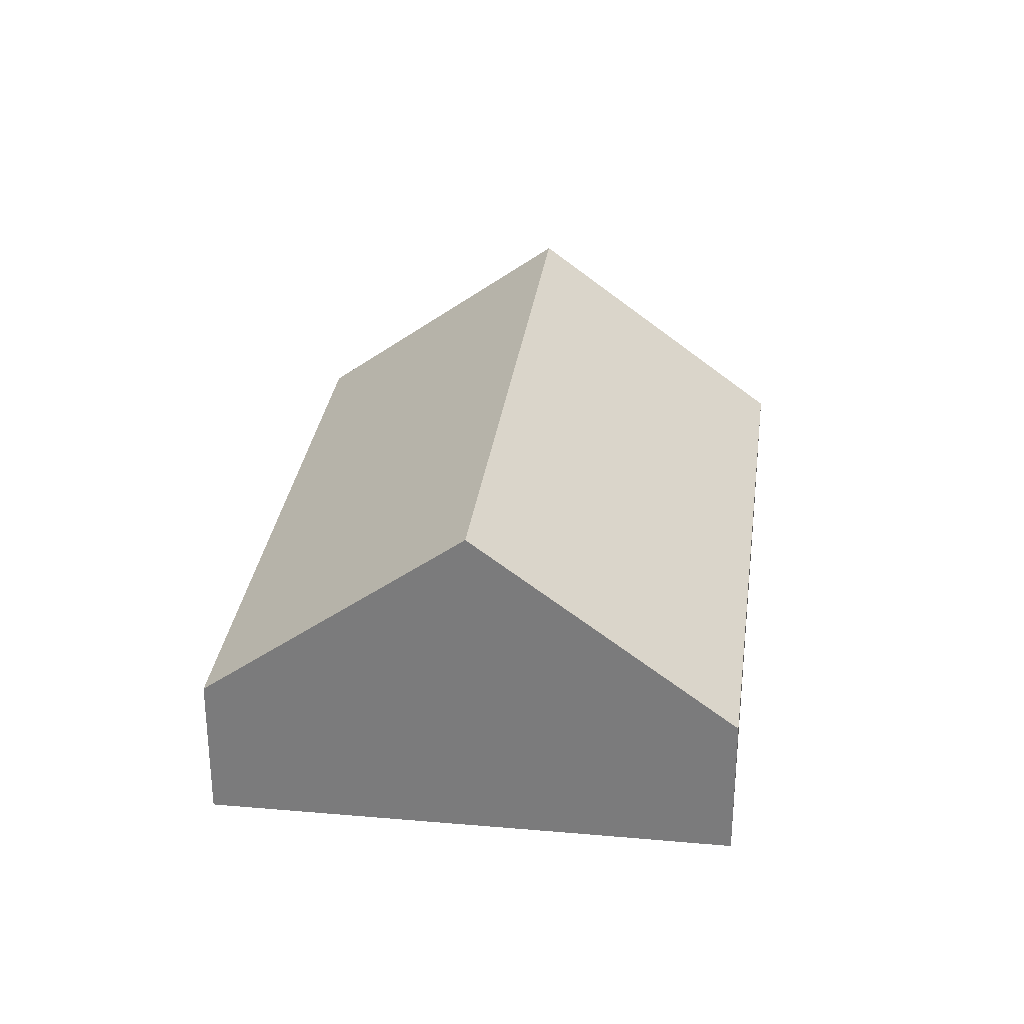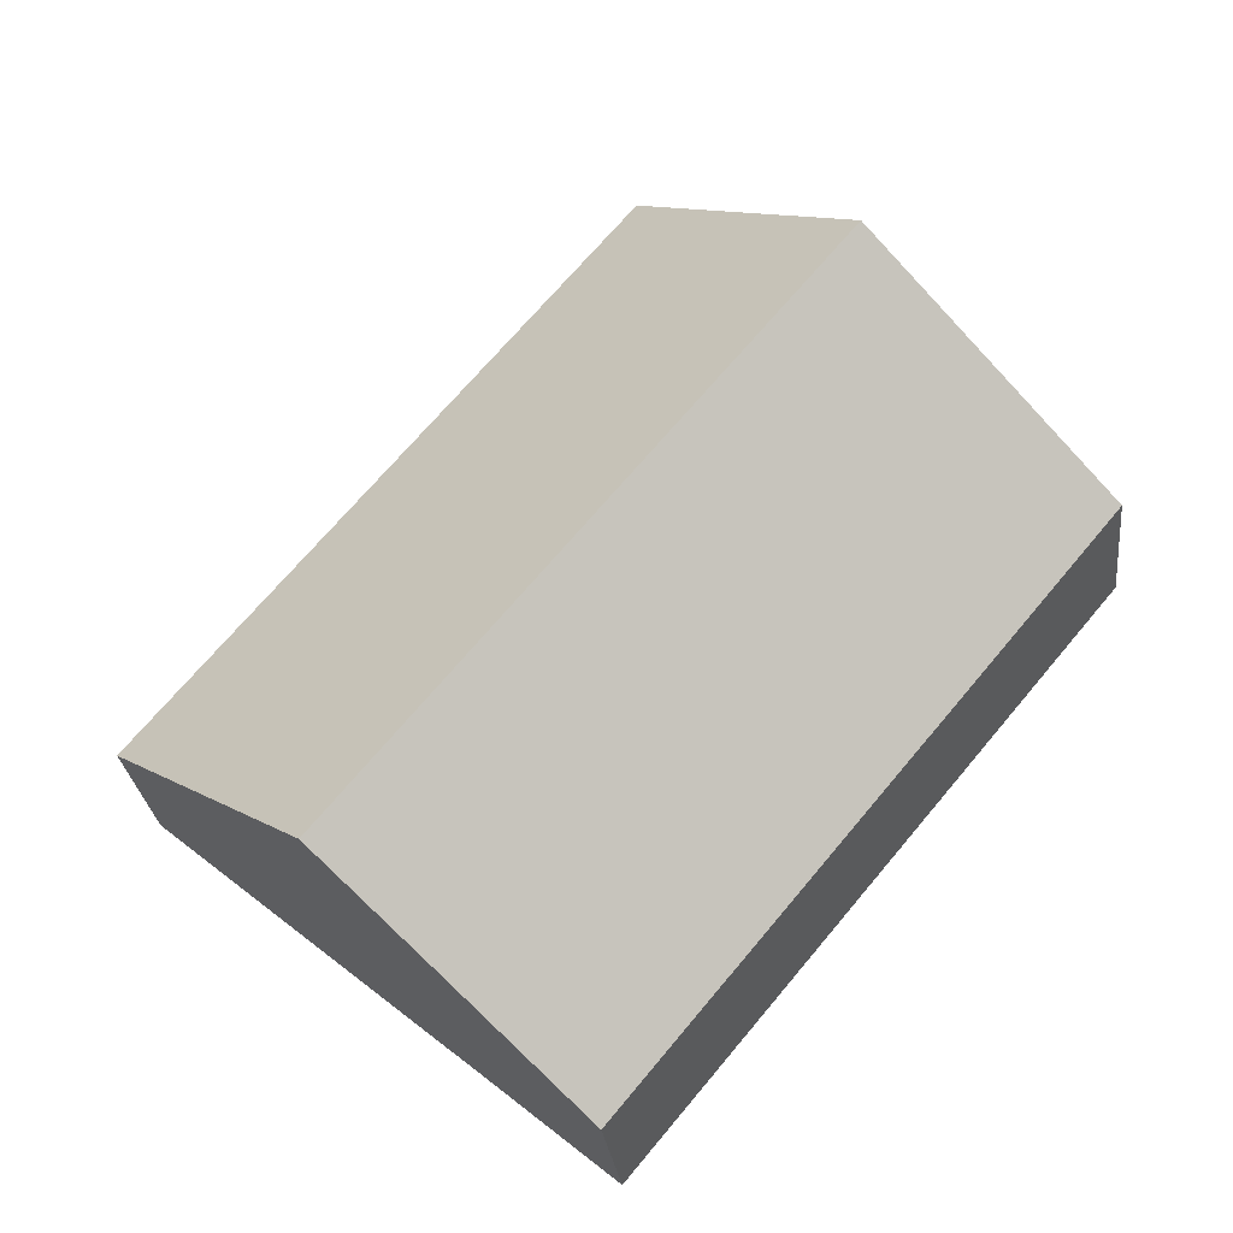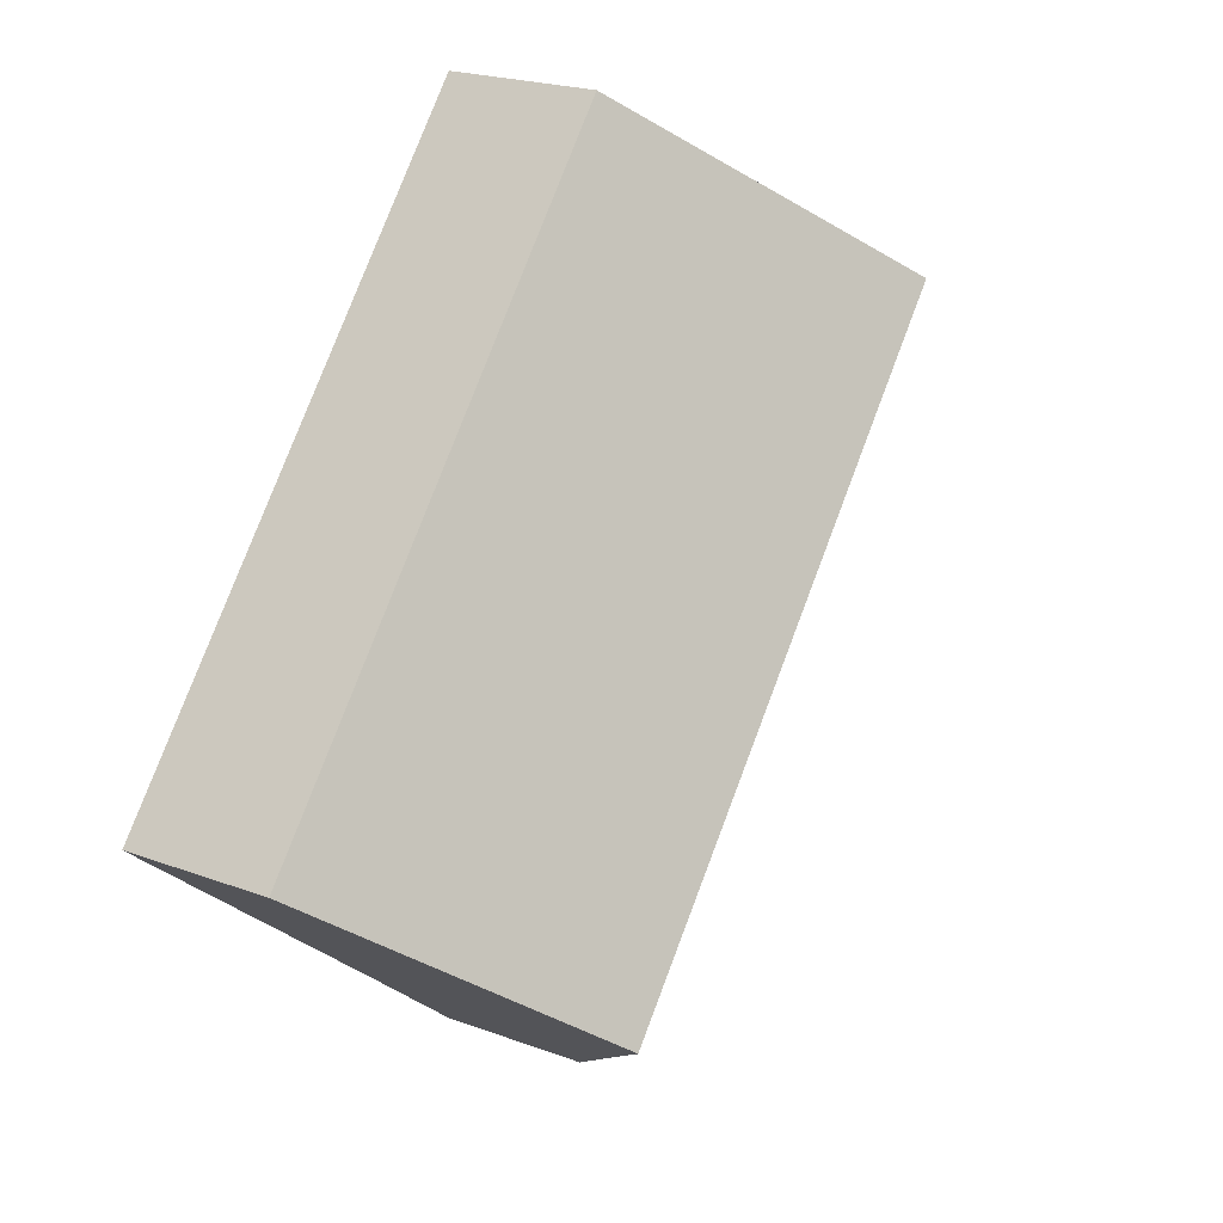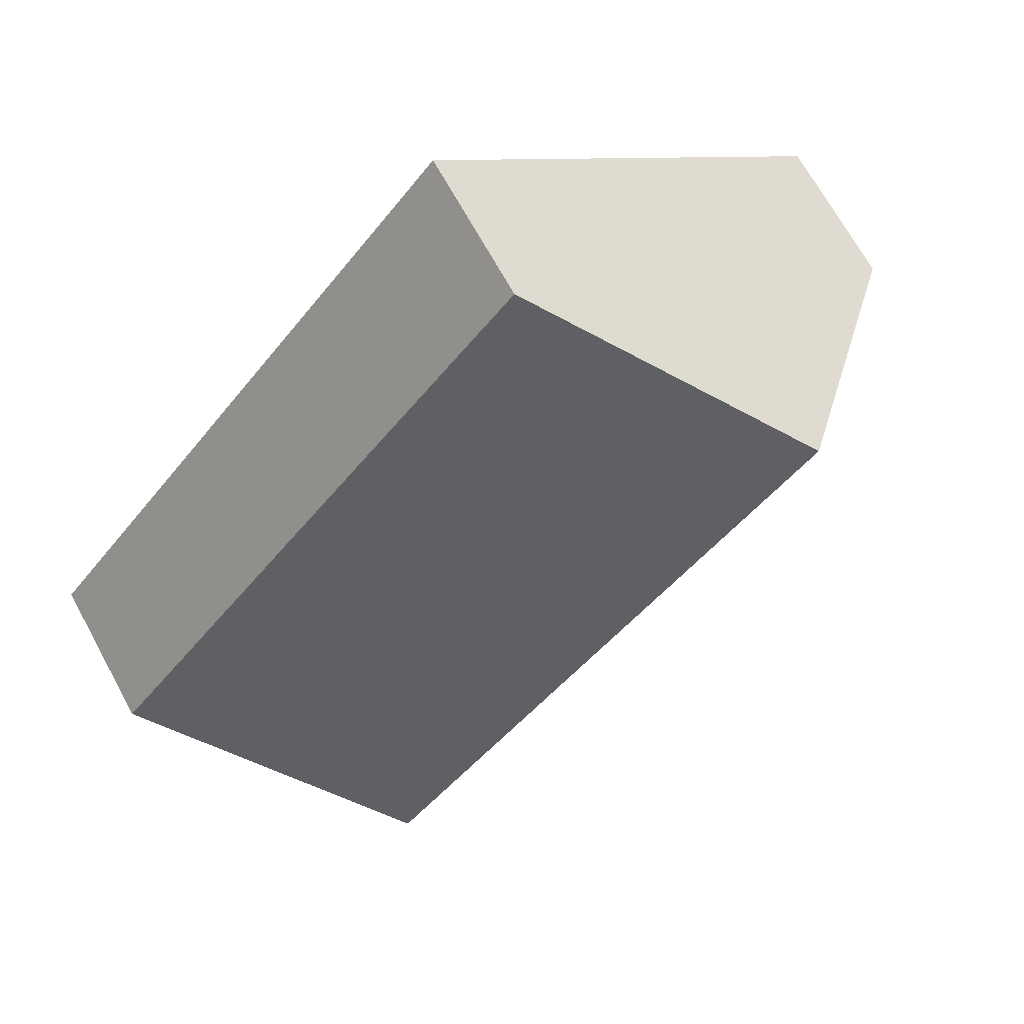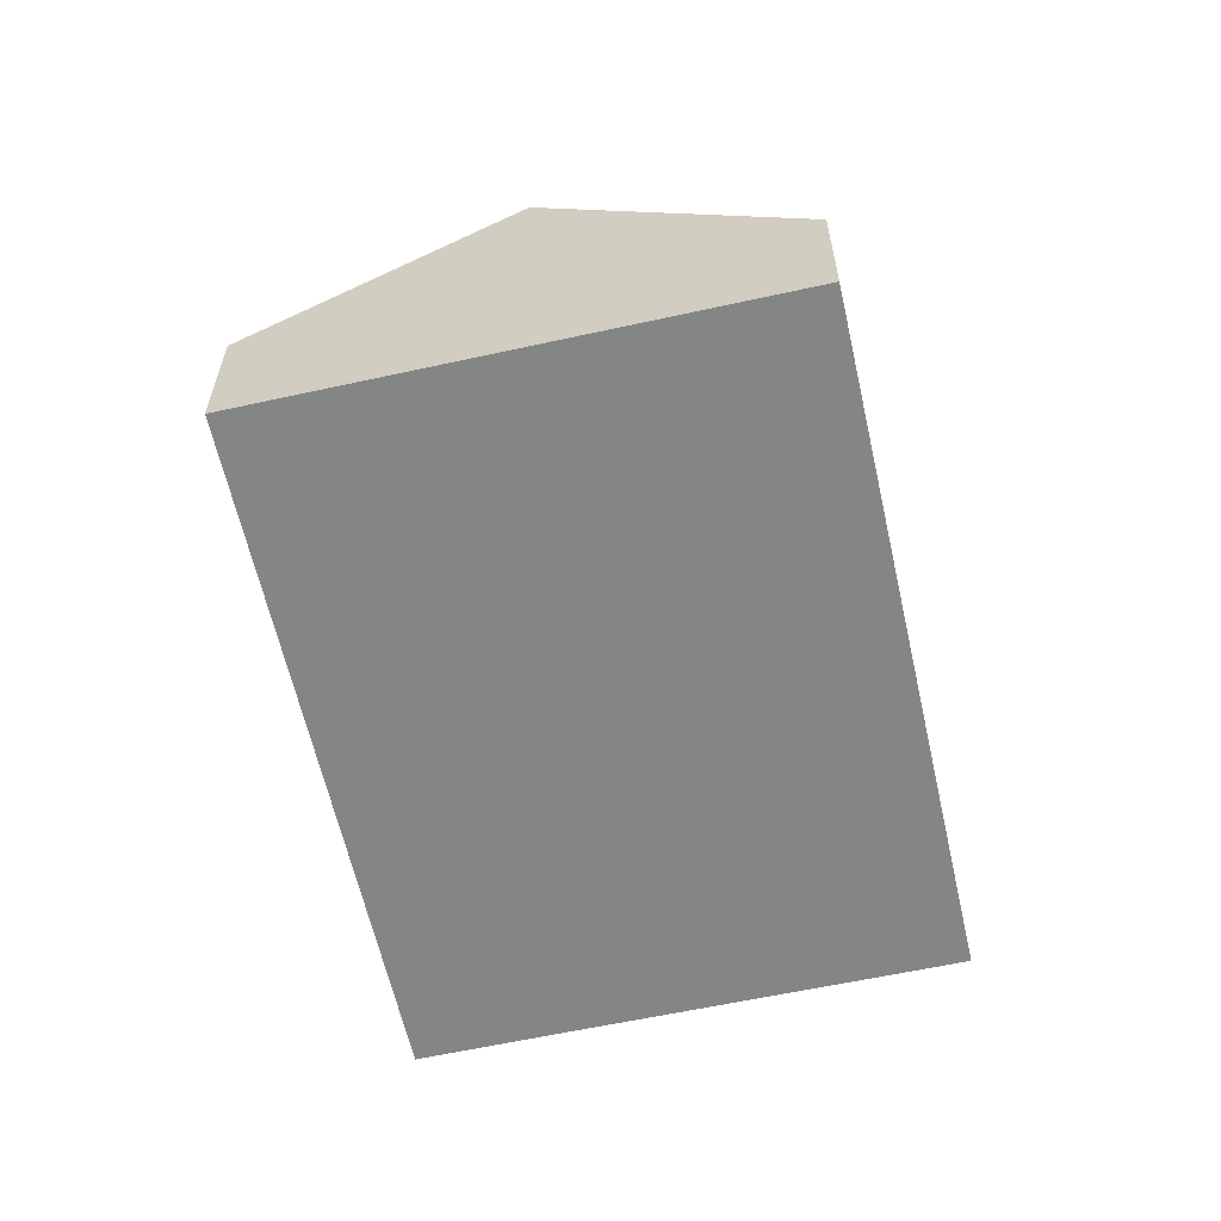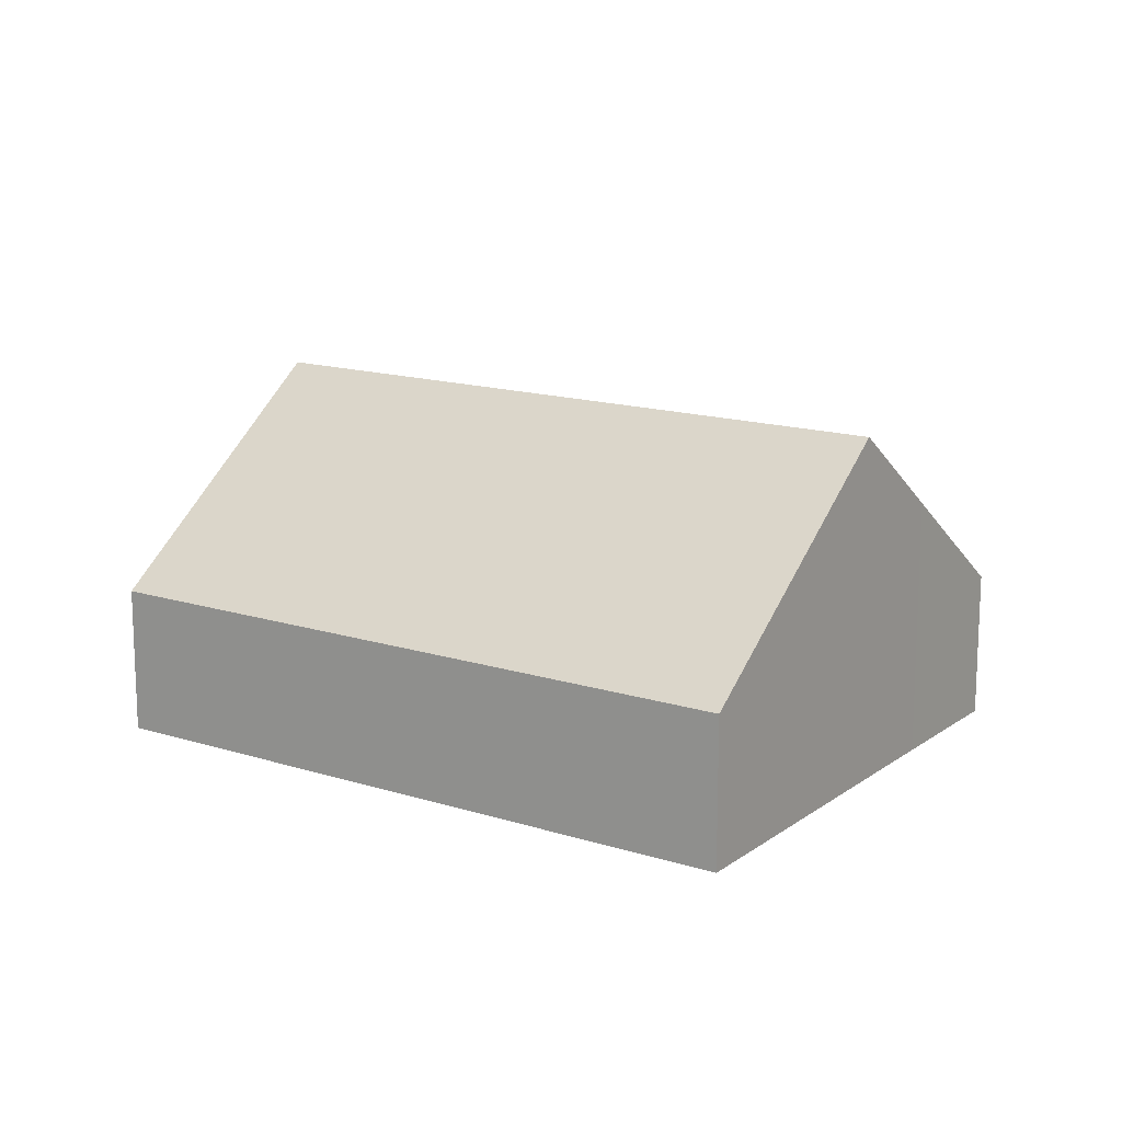
<metadata>
{"format":"obj","ext":"obj","renderer":"f3d","projection":"perspective","resolution":1024,"background":"white","views":[{"elev":30.5,"azim":147.6,"up":"+Y"},{"elev":-27.8,"azim":-173.5,"up":"+Z"},{"elev":21.5,"azim":123.4,"up":"+Z"},{"elev":68.9,"azim":151.3,"up":"+Z"},{"elev":-61.6,"azim":-27.2,"up":"+Y"},{"elev":15.0,"azim":84.4,"up":"+Y"}]}
</metadata>
<code>
v  4.449 7.385 3.71
v  9.554 3.164 -11.46
v  0 3.164 1.937e-16
v  12.02 5.504 -9.399
v  14.01 7.385 -7.753
v  18.47 3.164 -4.061
v  8.897 3.164 7.42
v  9.554 7.014e-16 -11.46
v  0 0 0
v  4.449 -2.272e-16 3.71
v  8.897 -4.543e-16 7.42
v  18.47 2.487e-16 -4.061
v  14.01 4.747e-16 -7.753
v  12.02 5.755e-16 -9.399
g defaultobject
f 1 2 3
f 2 1 4
f 4 1 5
f 6 1 7
f 1 6 5
f 8 3 2
f 3 8 9
f 9 1 3
f 1 9 10
f 1 10 7
f 7 10 11
f 11 6 7
f 6 11 12
f 12 5 6
f 5 12 13
f 5 13 4
f 4 13 14
f 4 14 2
f 2 14 8
f 10 12 11
f 12 10 9
f 12 9 14
f 14 9 8
f 12 14 13

</code>
